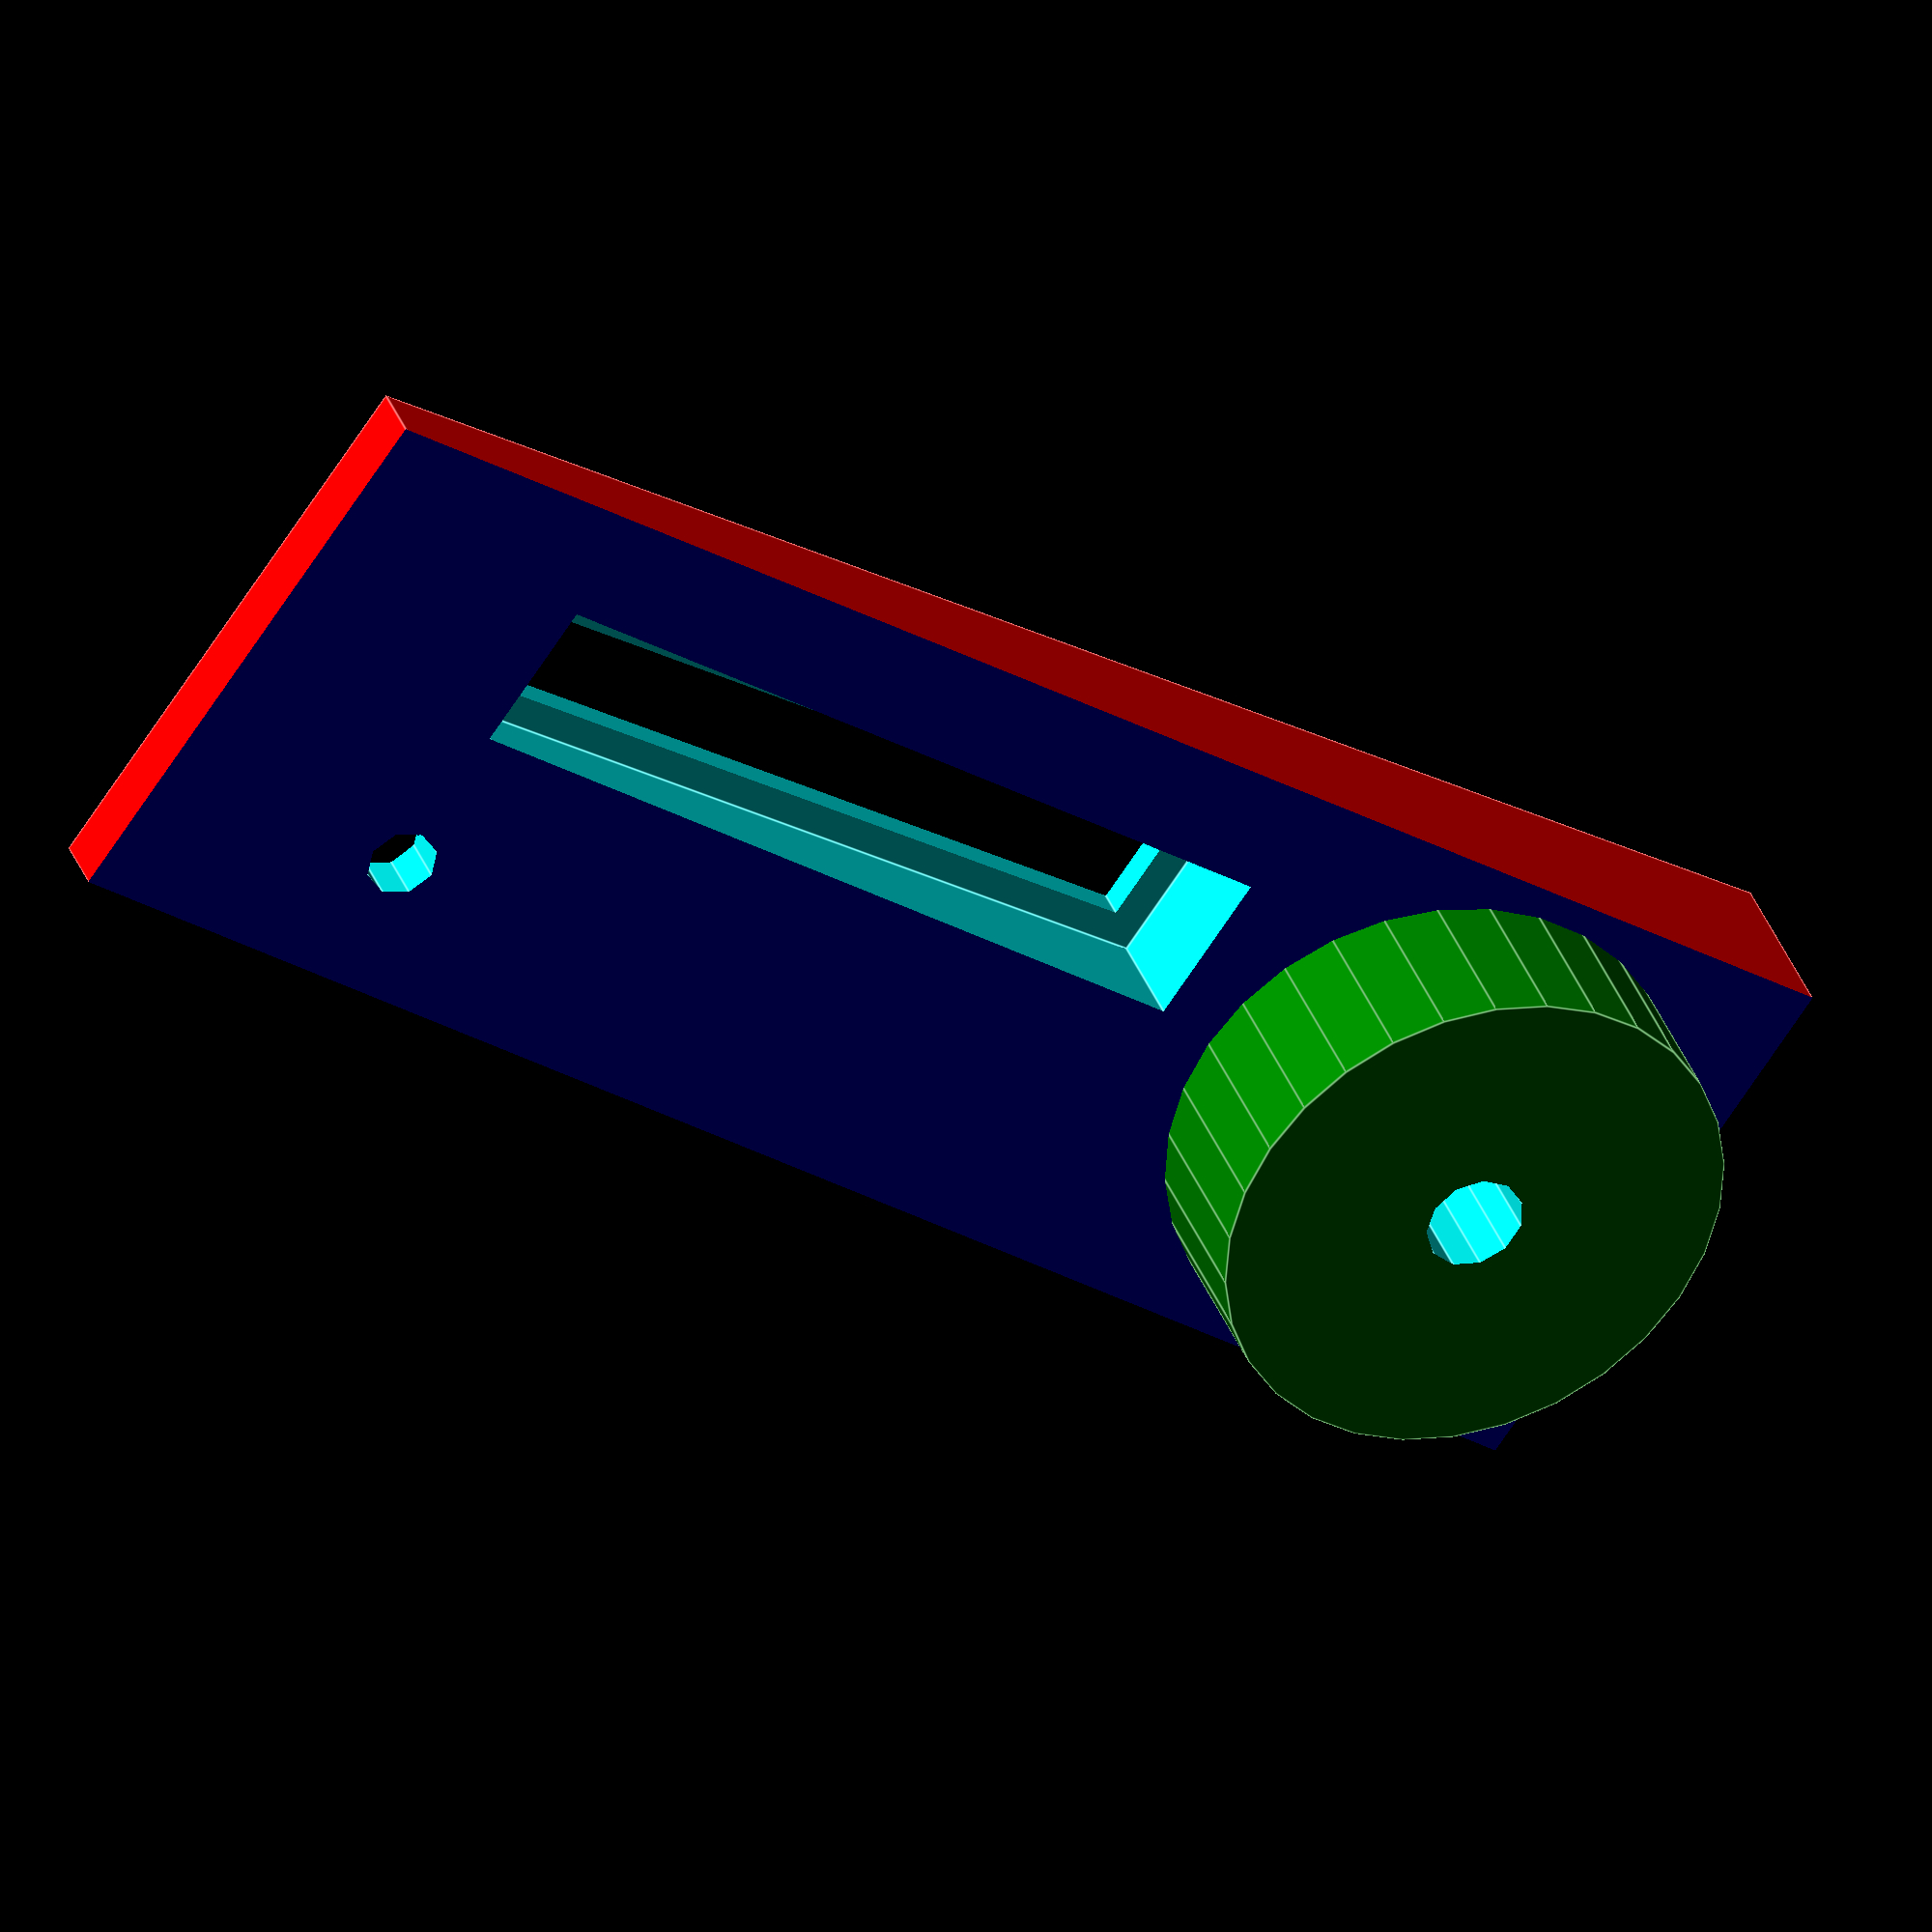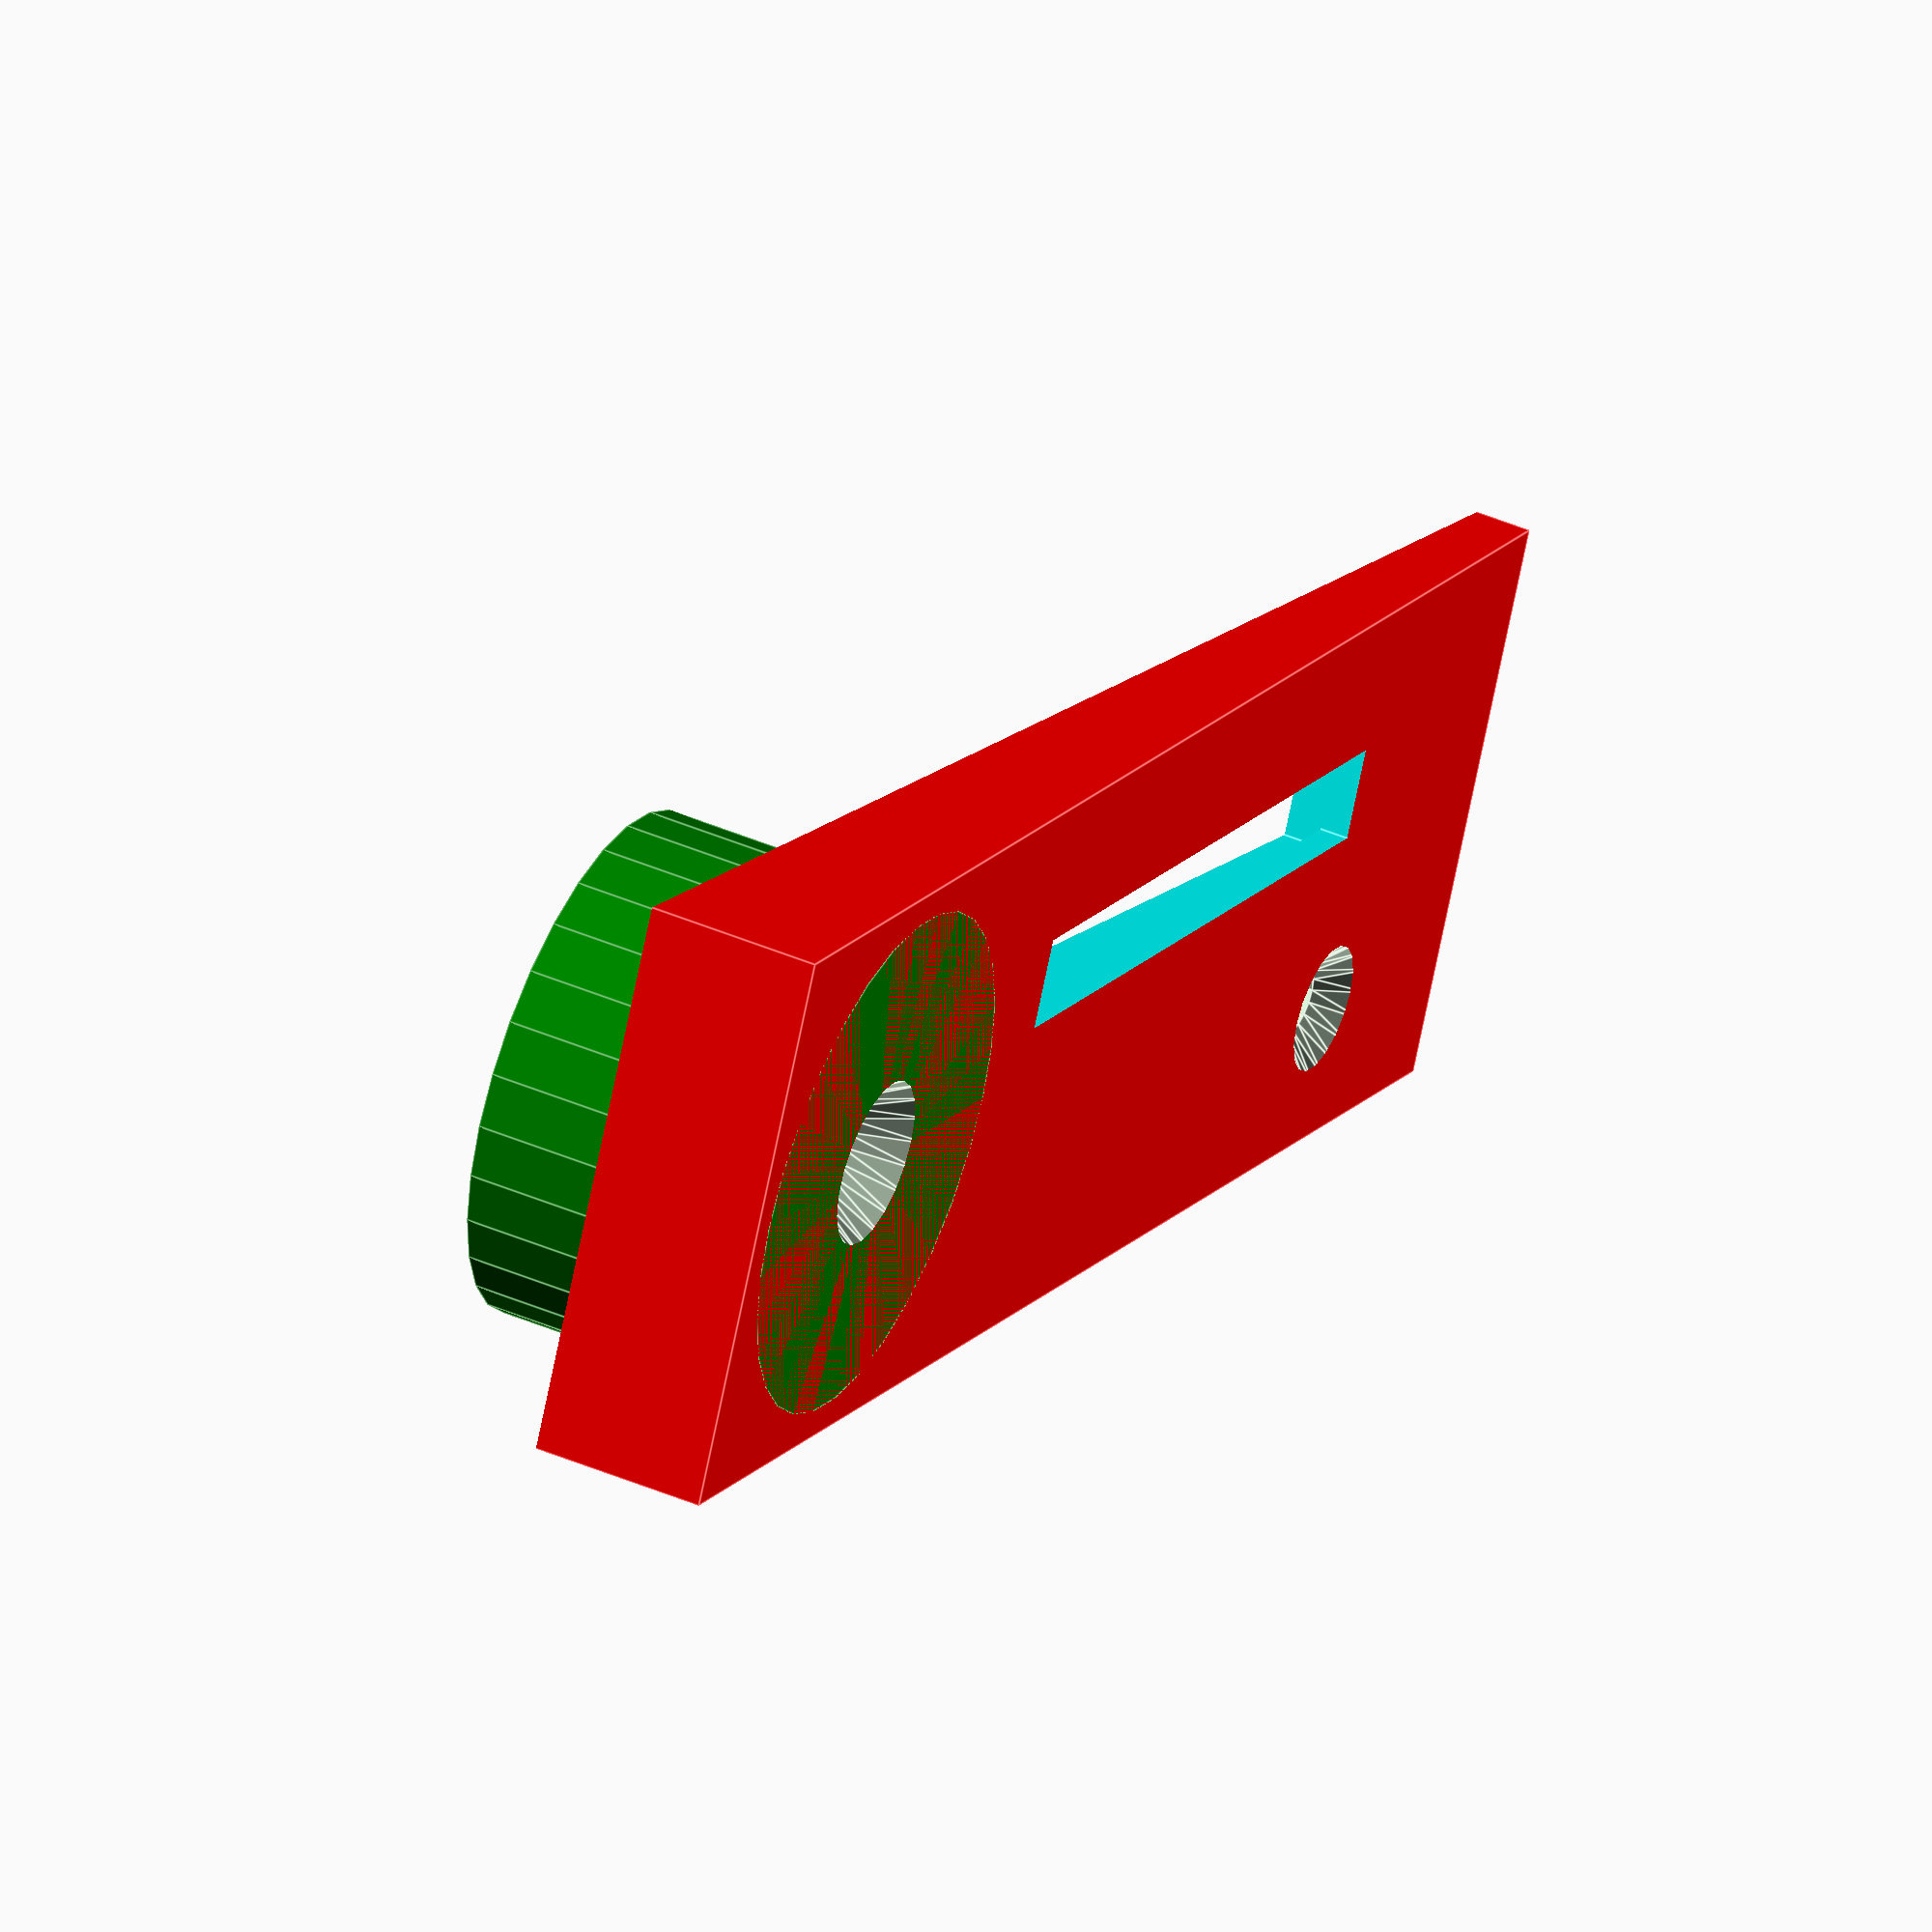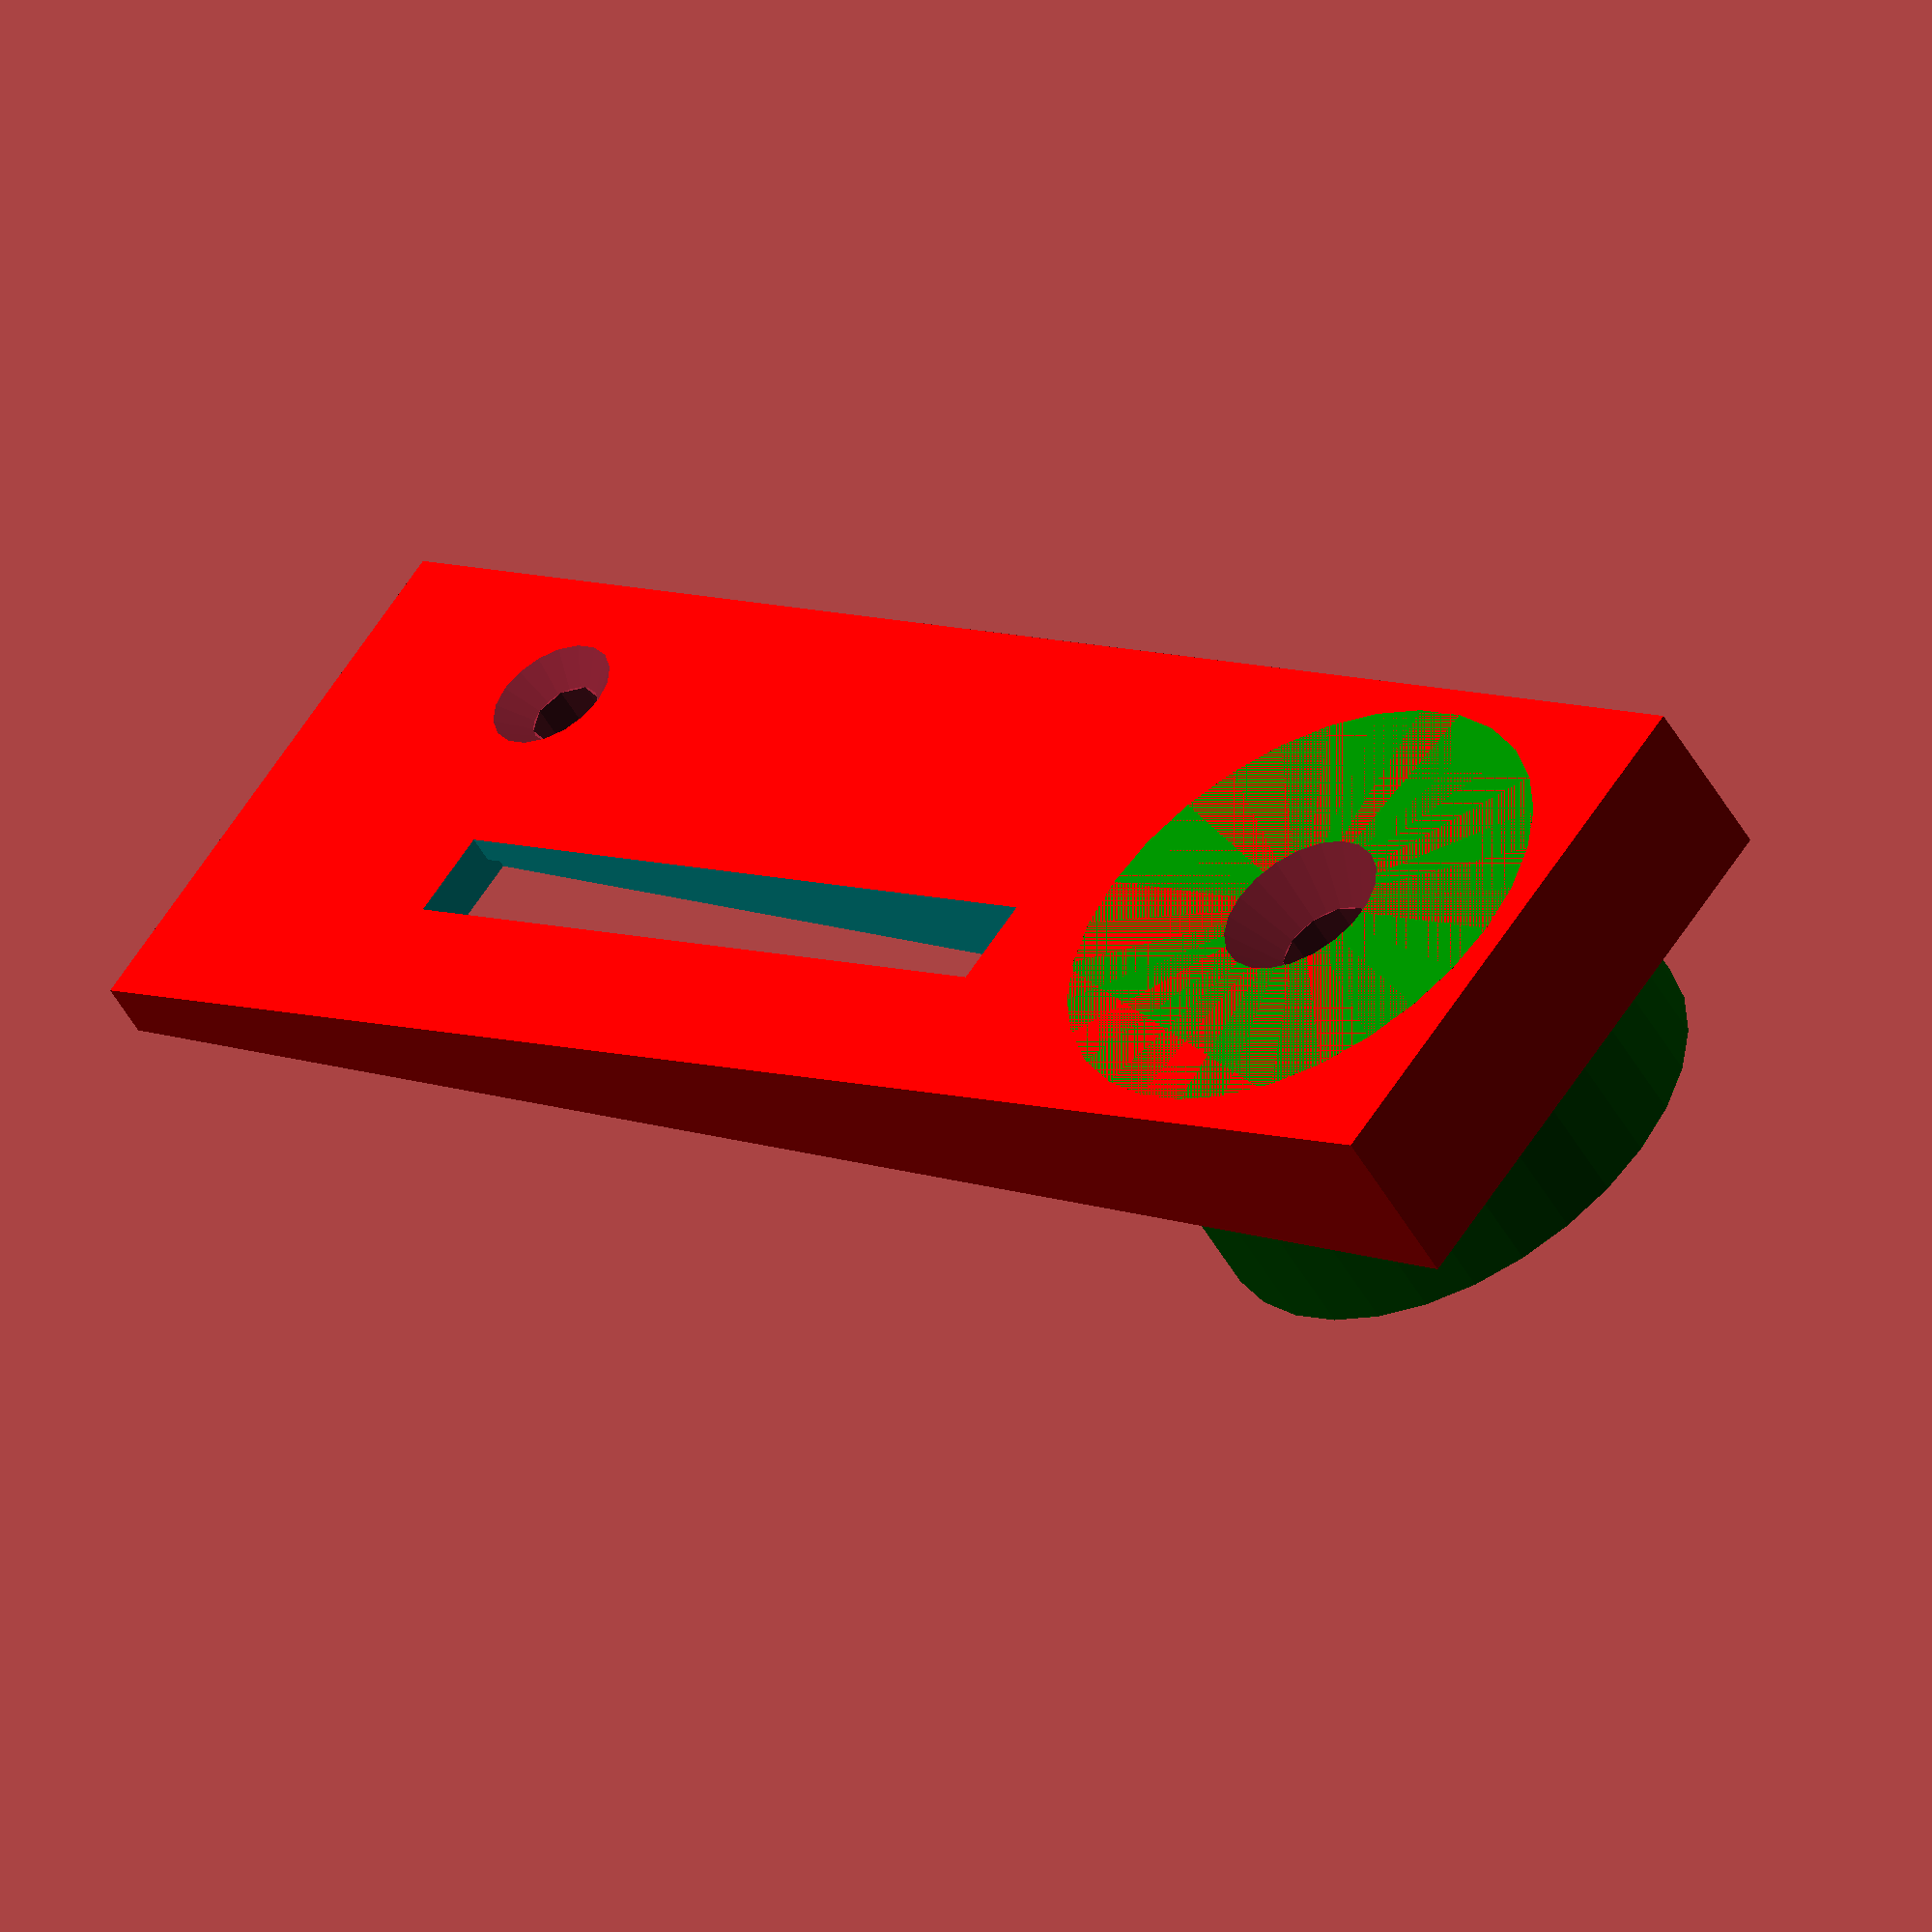
<openscad>

module all(){
difference(){
color("red")
cube([120,40,22.5]);
    translate([-2,-1,12.5])
rotate([0,4,0])
color("blue")
cube([130,45,20]);
};
translate([20,20,0])
color ("green")
cylinder(22,18,18);
};

//translate([0,50,0]){
difference(){
    all();
    translate([20,20,-1])
    cylinder(37.5,3.5,3.5);
    translate([20,20,-1])
    cylinder(5,6.5,3.5);
    translate([42.5,8,2])
    color("aqua")
    cube([57.5,11,10]);
    translate([45,10.25,-1])
    color("aqua")
    cube([52.5,6.5,10]);
    
    translate([100,30,-1])
    cylinder(15,2.5,2.5);
    translate([100,30,-1])
    cylinder(3,5.5,2.5);

};
//};
//difference(){
//    all();
//    translate([20,20,-1])
//    cylinder(32.5,3.5,3.5);
//    translate([20,20,-1])
//    cylinder(5,6.5,3.5);
//    translate([42.5,21,2])
//    color("aqua")
//    cube([57.5,11,10]);
//    translate([45,23.25,-1])
//    color("aqua")
//    cube([52.5,6.5,10]);
//    translate([100,10,-1])
//    cylinder(15,2.5,2.5);
//    translate([100,10,-1])
//    cylinder(3,5.5,2.5);
//
//};
</openscad>
<views>
elev=322.2 azim=214.9 roll=340.1 proj=o view=edges
elev=135.8 azim=334.0 roll=63.3 proj=o view=edges
elev=50.7 azim=322.9 roll=208.5 proj=o view=solid
</views>
